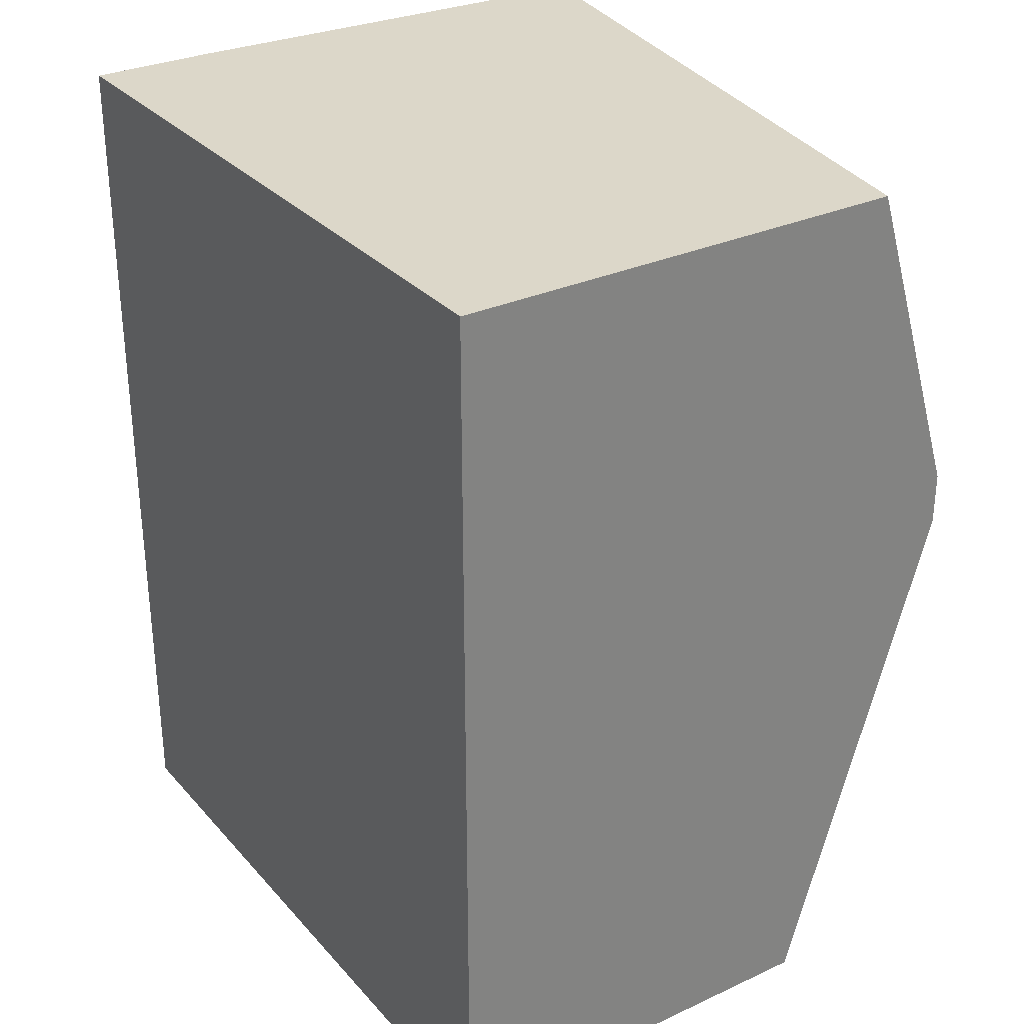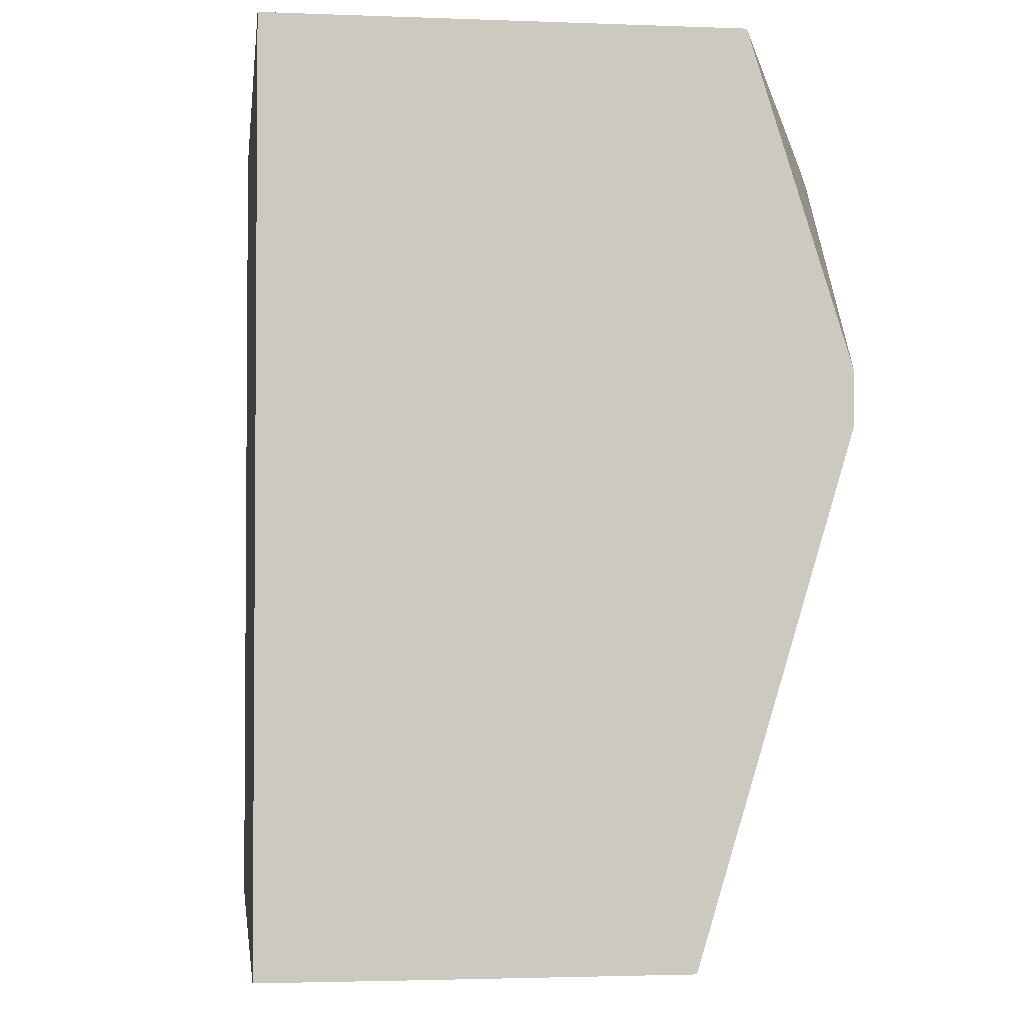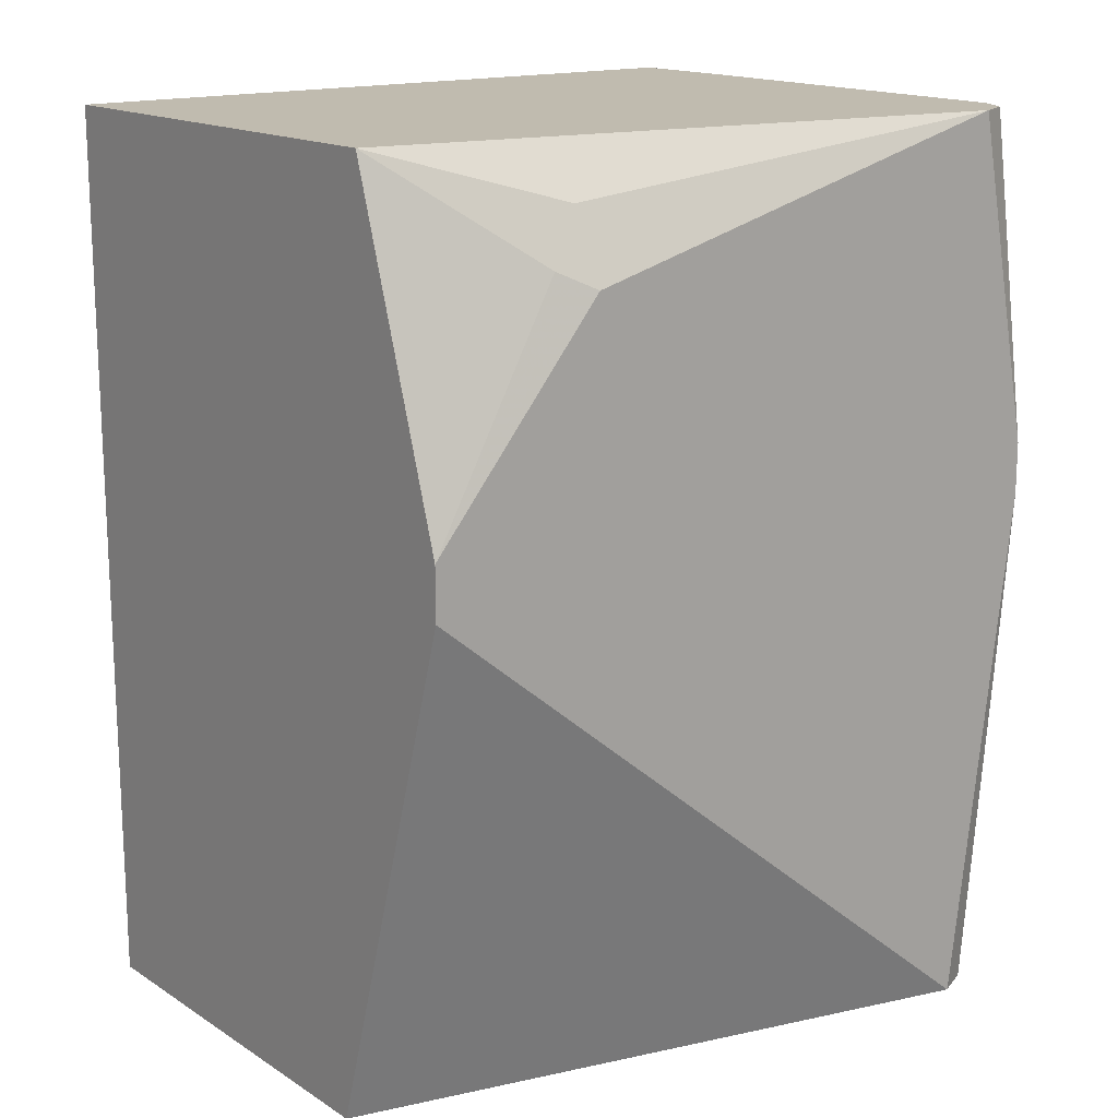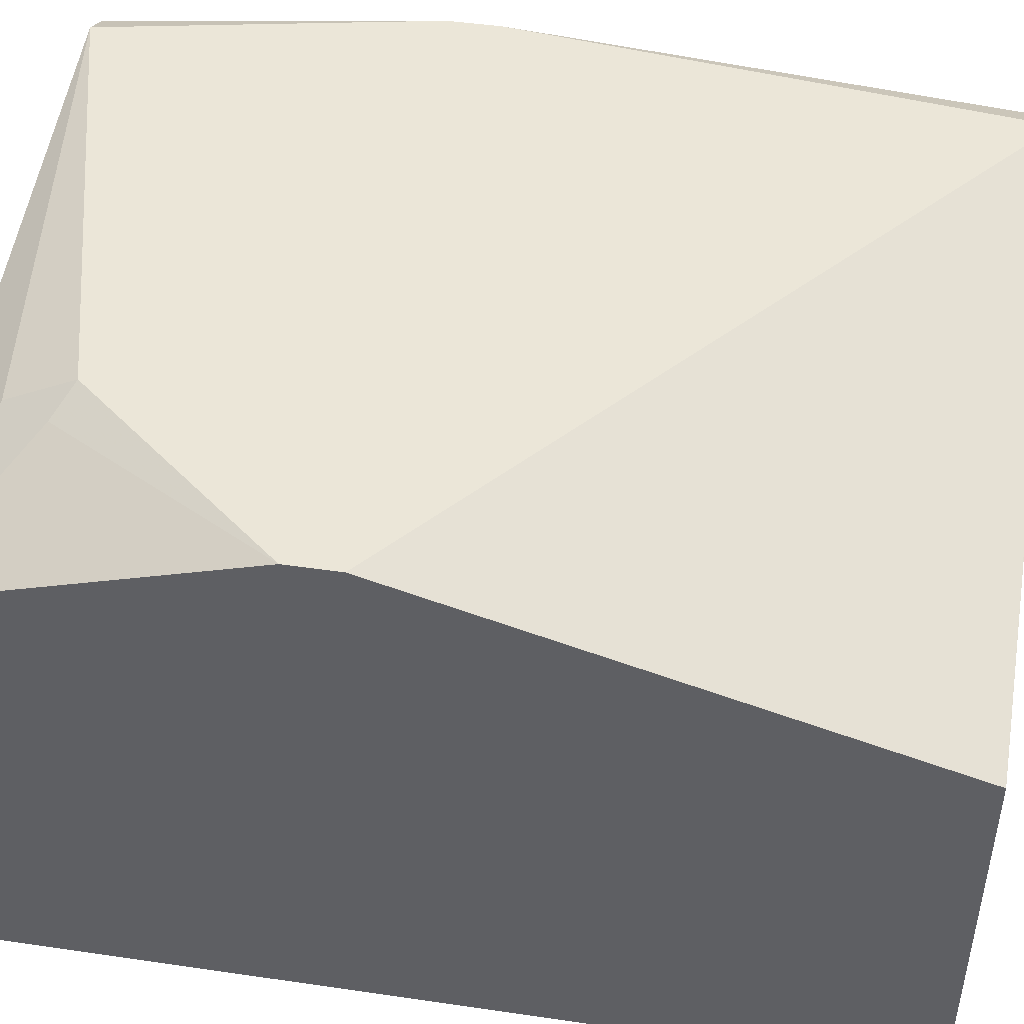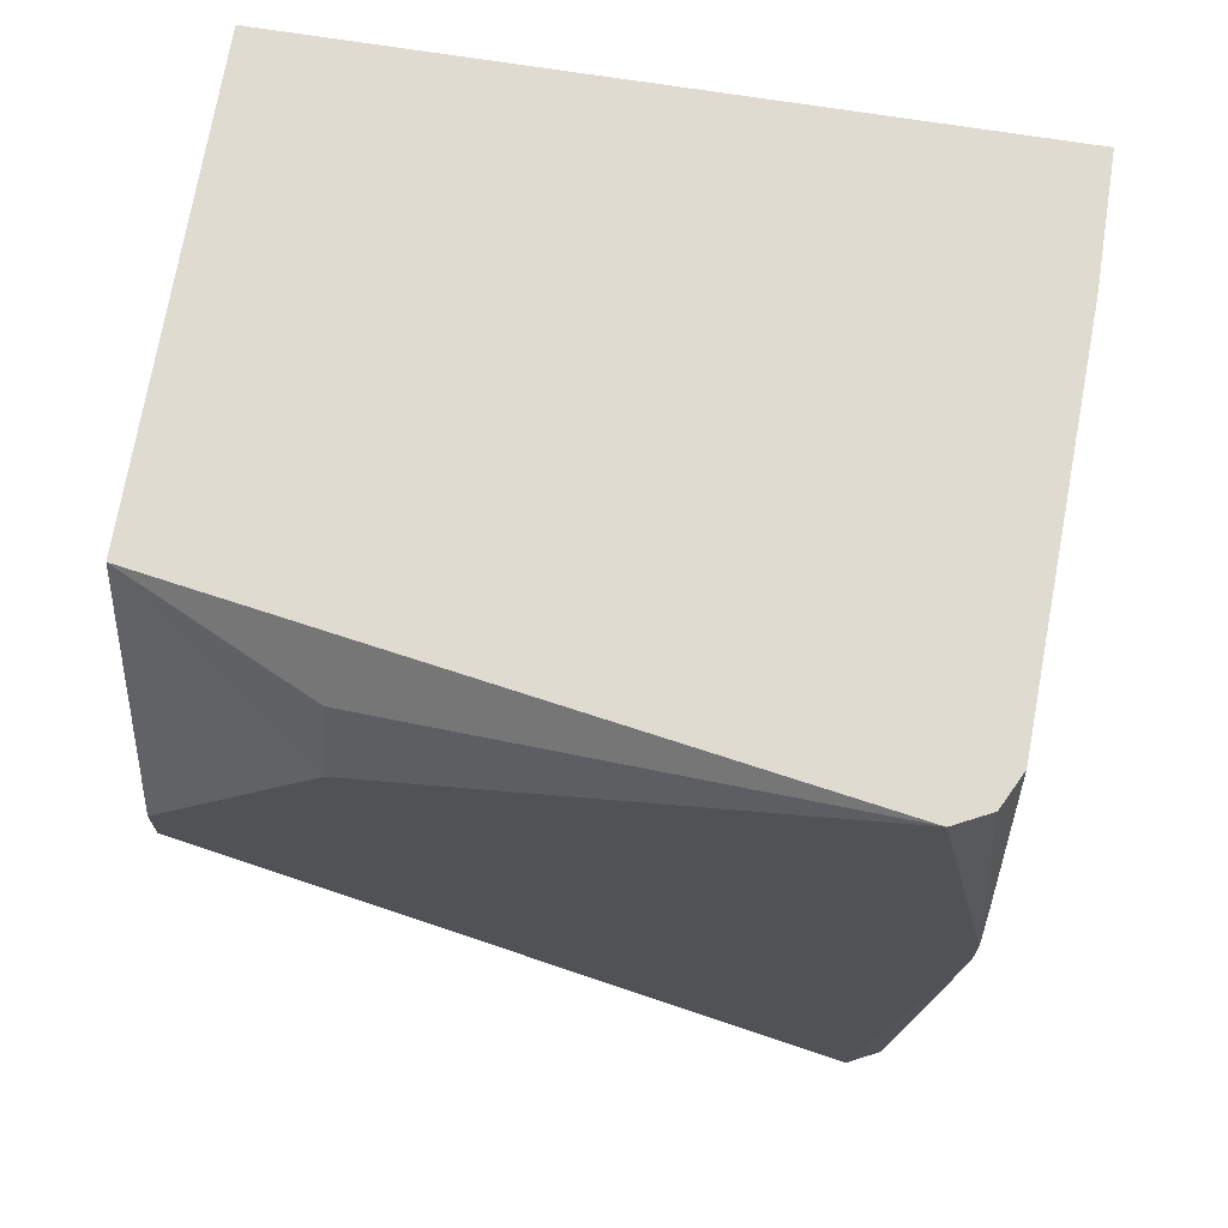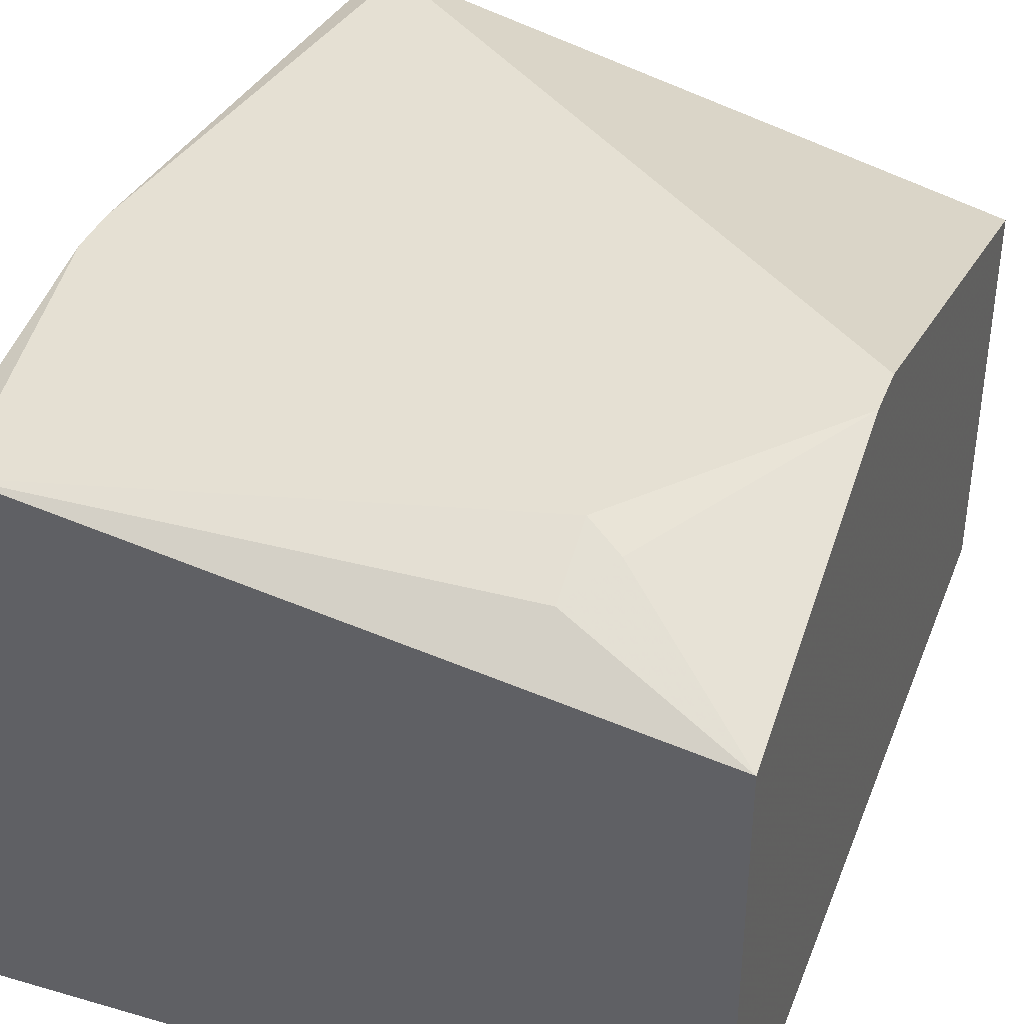
<metadata>
{"format":"obj","ext":"obj","renderer":"f3d","projection":"perspective","resolution":1024,"background":"white","views":[{"elev":30.3,"azim":-123.6,"up":"+Y"},{"elev":-2.6,"azim":-97.4,"up":"+Y"},{"elev":15.9,"azim":-38.1,"up":"+Y"},{"elev":46.3,"azim":-80.5,"up":"+Z"},{"elev":69.9,"azim":9.1,"up":"+Y"},{"elev":37.9,"azim":-159.9,"up":"+Z"}]}
</metadata>
<code>
v 0.2766 0.02416 -0.09061
v 0.03031 0.02416 -0.09061
v 0.2766 0.02416 -0.04573
v 0.2766 -0.2902 -0.09061
v 0.03031 0.02416 0.07248
v 0.03031 -0.2901 -0.09061
v 0.2718 0.02416 0.0906
v 0.2766 -0.07408 0.1021
v 0.2766 -0.2902 0.06299
v 0.03603 -0.2902 -0.09061
v 0.07853 -0.01209 0.1027
v 0.09063 0.006035 0.09663
v 0.2537 0.02416 0.1087
v 0.03031 -0.09064 0.1087
v 0.03031 -0.2902 -0.04392
v 0.2678 0.02416 0.09866
v 0.2766 -0.09064 0.1087
v 0.2718 -0.2902 0.0906
v 0.2766 -0.124 0.1049
v 0.09063 -0.01815 0.1087
v 0.2658 0.02416 0.1027
v 0.03031 -0.1088 0.1087
v 0.03031 -0.2902 0.05425
v 0.2766 -0.1088 0.1087
v 0.2658 -0.2902 0.1027
v 0.03031 -0.29 0.05431
v 0.2537 -0.2902 0.1087
v 0.2656 -0.2902 0.1028
f 11 14 20
f 11 20 12
f 9 19 18
f 7 17 8
f 5 14 11
f 6 10 15
f 5 12 13
f 5 11 12
f 12 20 13
f 4 15 10
f 7 16 17
f 13 20 14
f 16 21 17
f 13 22 27
f 13 27 24
f 13 24 17
f 13 17 21
f 18 19 24
f 18 24 25
f 22 26 27
f 23 27 26
f 24 27 28
f 24 28 25
f 4 23 15
f 13 14 22
f 4 27 23
f 2 6 15
f 4 25 28
f 4 28 27
f 1 5 13
f 1 13 21
f 1 21 16
f 1 16 7
f 1 7 3
f 1 3 8
f 1 8 17
f 1 17 24
f 1 24 19
f 1 19 9
f 1 9 4
f 1 2 5
f 1 10 6
f 1 6 2
f 4 18 25
f 2 15 23
f 2 23 26
f 2 26 22
f 2 22 14
f 2 14 5
f 3 7 8
f 4 9 18
f 1 4 10

</code>
